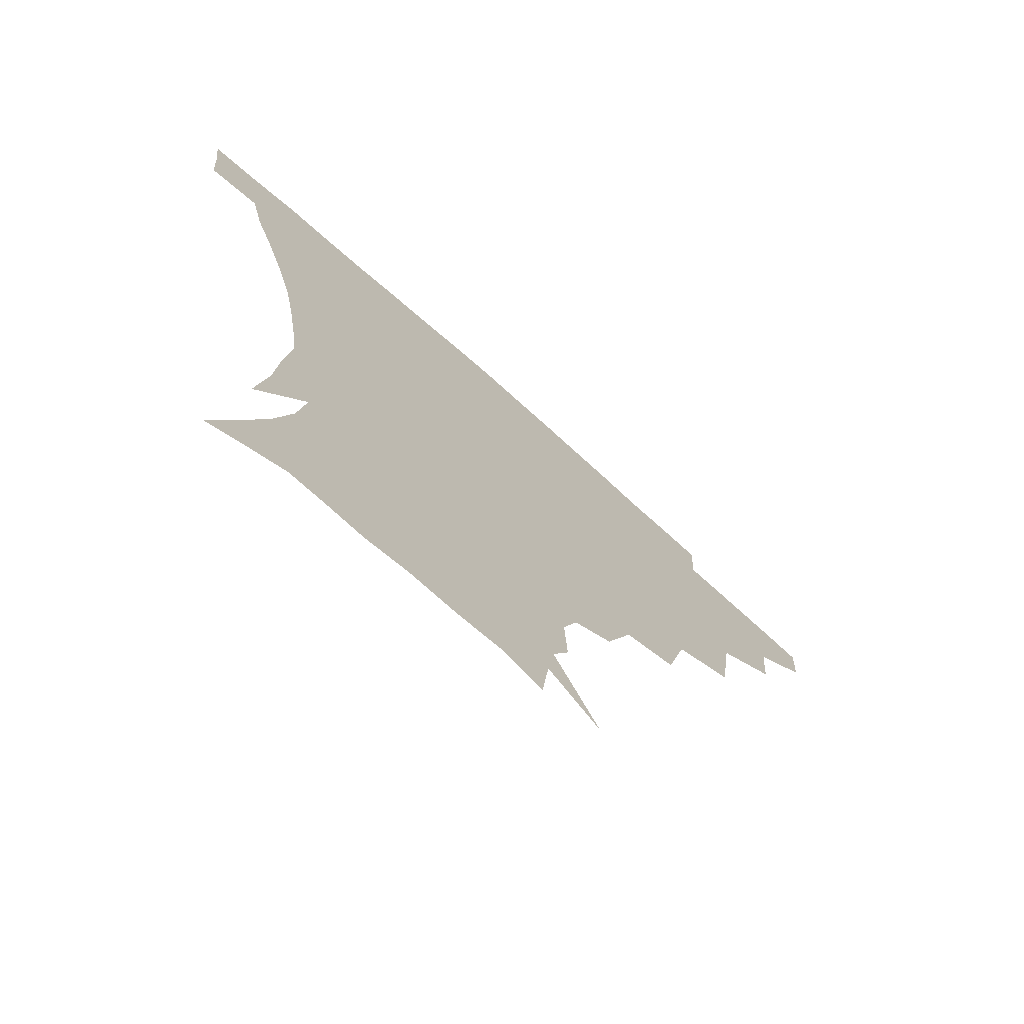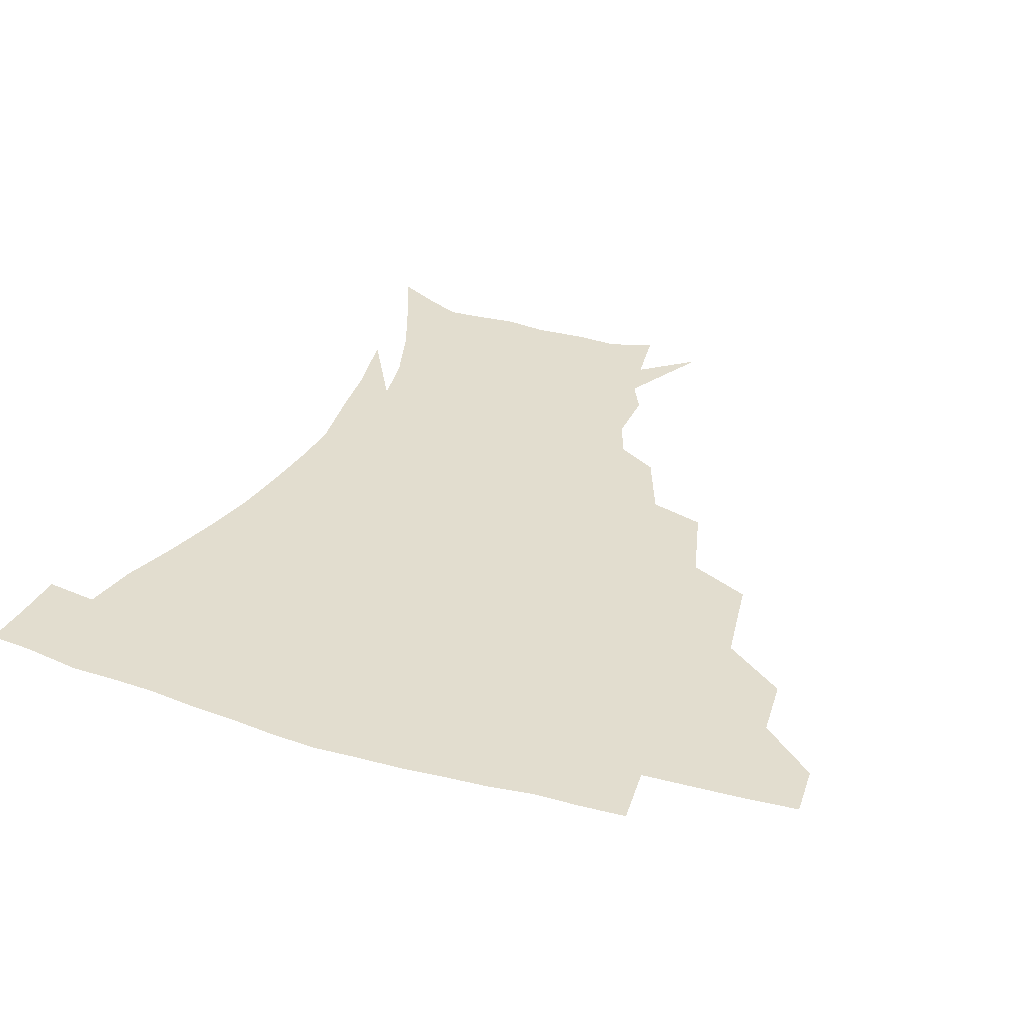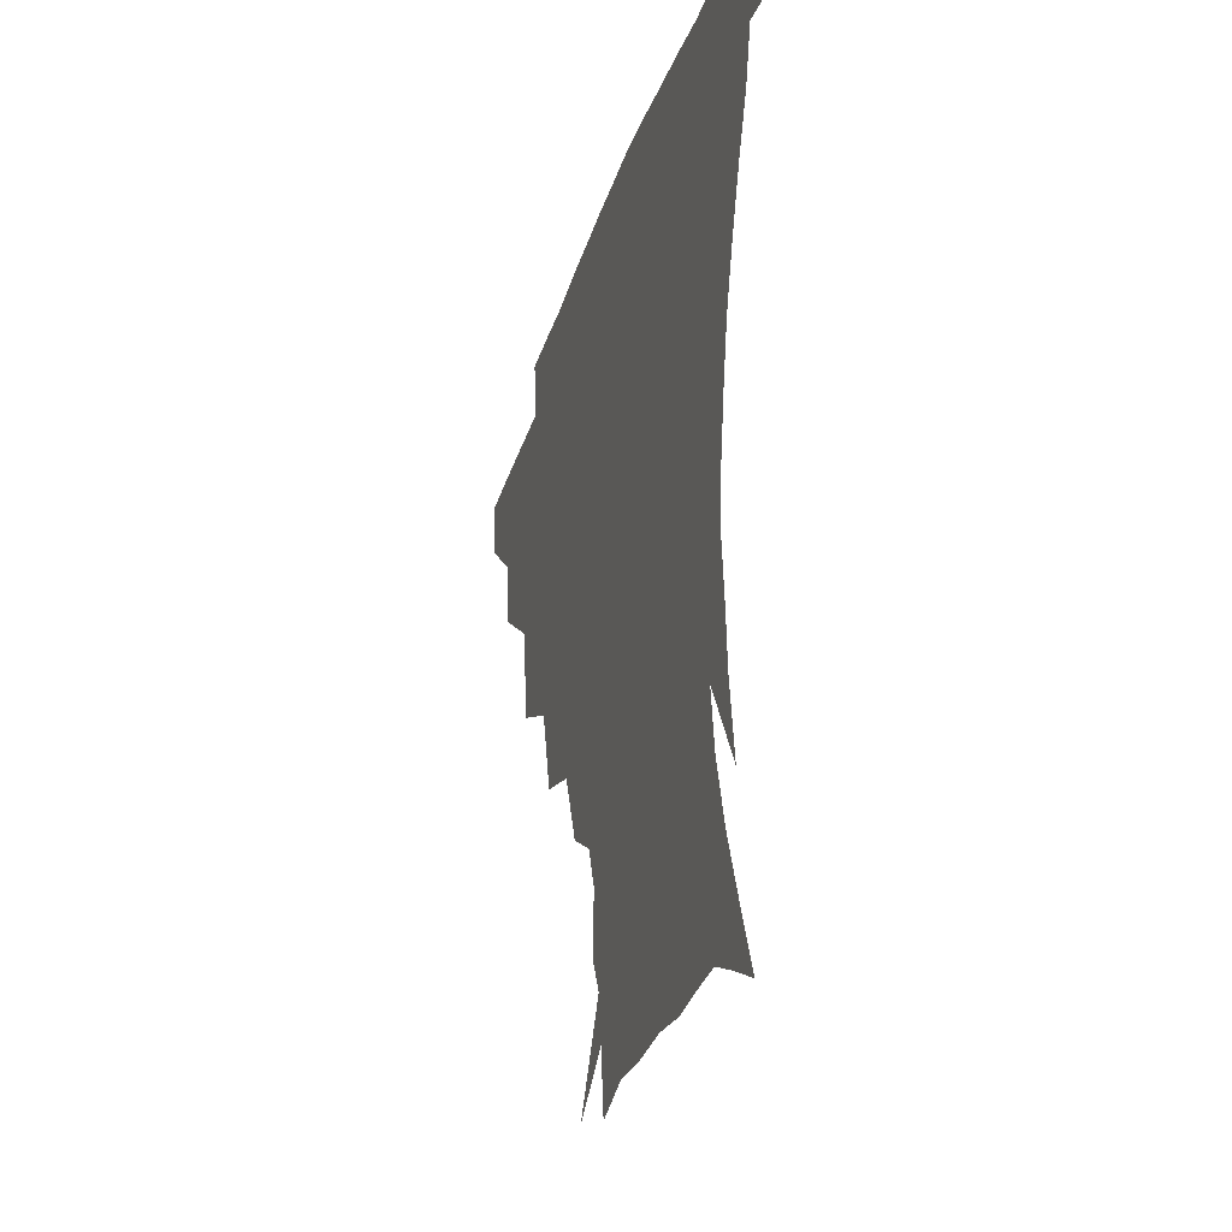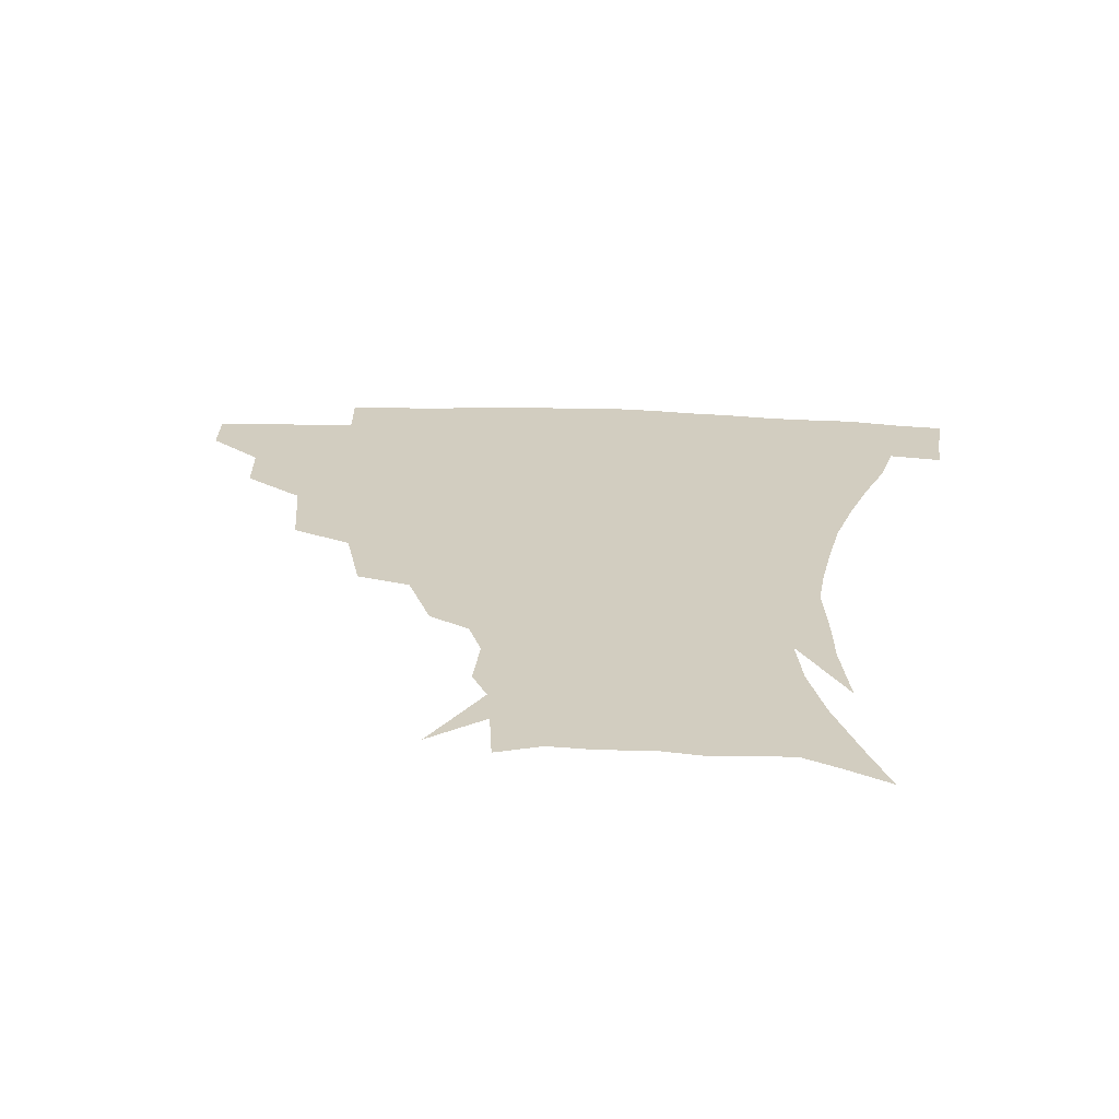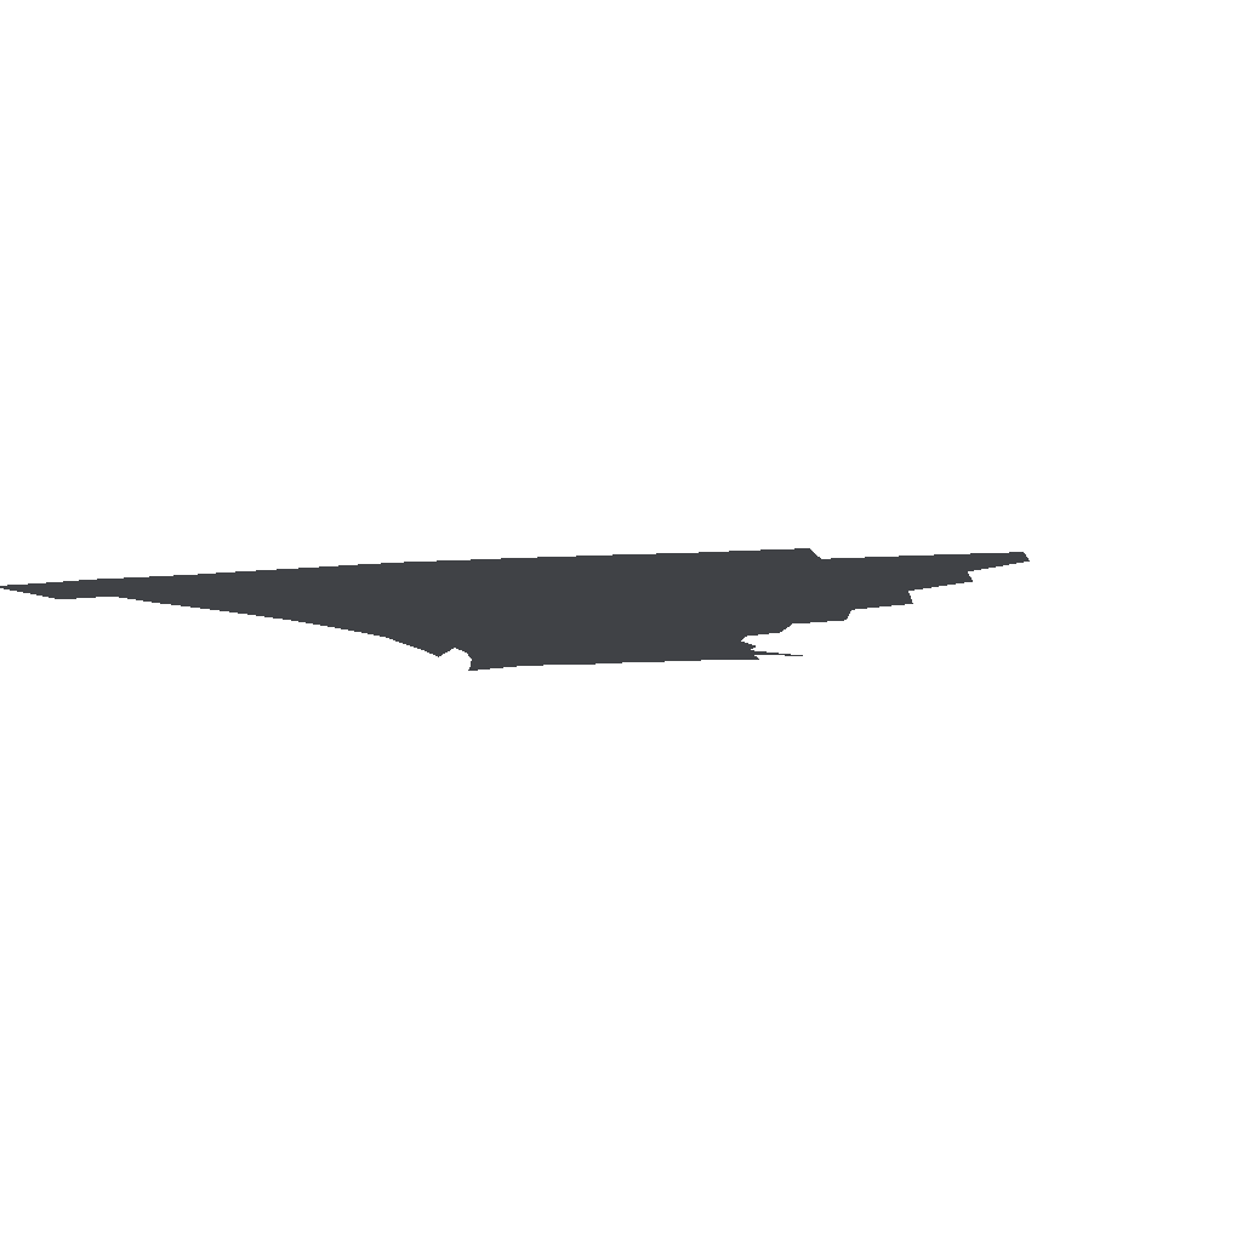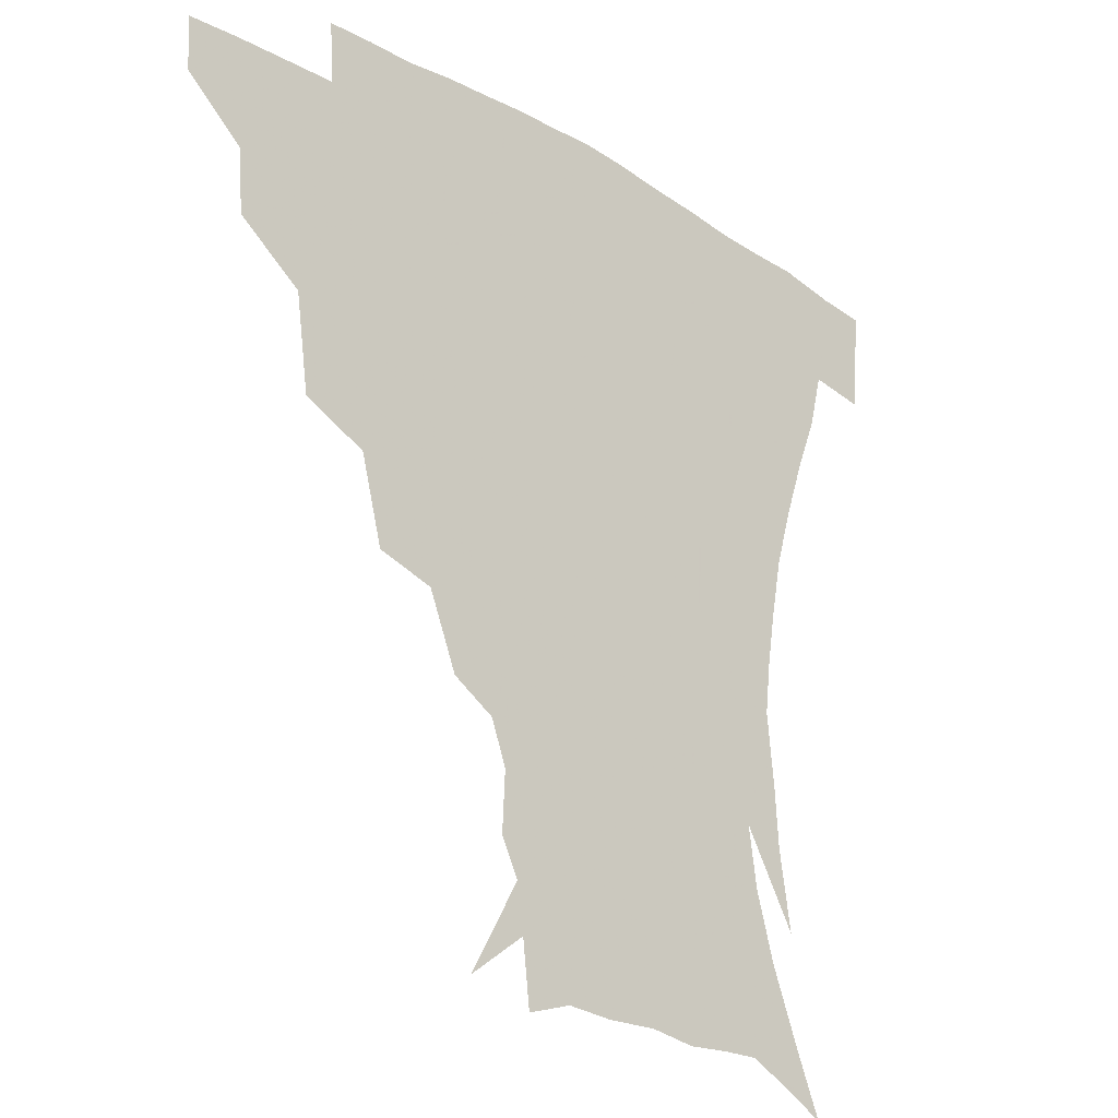
<metadata>
{"format":"obj","ext":"obj","renderer":"f3d","projection":"perspective","resolution":1024,"background":"white","views":[{"elev":-72.8,"azim":138.1,"up":"+Y"},{"elev":34.8,"azim":-159.3,"up":"+Z"},{"elev":-30.5,"azim":73.9,"up":"+Y"},{"elev":24.4,"azim":3.7,"up":"+Z"},{"elev":-6.3,"azim":-163.1,"up":"+Z"},{"elev":-24.4,"azim":-43.7,"up":"+Y"}]}
</metadata>
<code>
v 452.2 342.1 0
v 451.3 358.9 0
v 471.6 306.6 0
v 470.1 326.2 0
v 469.1 343.3 0
v 467.7 359.9 0
v 495.6 262.1 0
v 491.4 291.6 0
v 488.7 311.8 0
v 486.7 328.7 0
v 485.1 344.6 0
v 484.3 360.5 0
v 521.9 226.6 0
v 515 252.7 0
v 509.2 273.9 0
v 506.4 298.6 0
v 504.1 315.4 0
v 502.2 330.5 0
v 501 345.6 0
v 499.9 361 0
v 498.6 379.9 0
v 548.4 198.8 0
v 539.5 221.1 0
v 531.7 238.9 0
v 527.2 266.9 0
v 523.3 284.1 0
v 520.7 301.2 0
v 518.7 317.4 0
v 517.1 332.2 0
v 515.9 346.6 0
v 514.5 361.5 0
v 513 380.5 0
v 565.7 158.8 0
v 566.6 177.4 0
v 561.7 190.5 0
v 554.1 212.2 0
v 547.7 233.6 0
v 543.1 255.8 0
v 539.9 274.8 0
v 537.5 290.6 0
v 535 304.4 0
v 533.1 318.8 0
v 531.6 333 0
v 530.7 347.6 0
v 529.1 363.6 0
v 527.7 380.5 0
v 555.6 119.7 0
v 571.2 147.8 0
v 574.1 167.8 0
v 572.7 185.8 0
v 567.4 204 0
v 562.2 219.8 0
v 557.4 242.5 0
v 554.7 262.1 0
v 552.3 278.6 0
v 550.5 292.7 0
v 549.6 307.6 0
v 548 320.8 0
v 546.4 334.4 0
v 545.7 348.4 0
v 543.9 364.2 0
v 542 382.2 0
v 573.4 133.3 0
v 580.9 153.3 0
v 582.3 178 0
v 579.5 193.6 0
v 575.1 211 0
v 571.4 229.5 0
v 568 247.8 0
v 566.5 268.2 0
v 564.4 279.8 0
v 563.8 295.3 0
v 563.1 309.2 0
v 562.4 322.3 0
v 562.8 335.5 0
v 560.1 349.6 0
v 558.7 364 0
v 556.2 383 0
v 575.7 113.6 0
v 587.1 140.7 0
v 590.6 161.4 0
v 590.1 181.5 0
v 587.2 200.7 0
v 584.1 217.2 0
v 581.2 237.4 0
v 579.5 252.8 0
v 577.9 270.3 0
v 577.1 282.7 0
v 577.1 297.9 0
v 576.2 310 0
v 575.6 322.2 0
v 575.8 336.1 0
v 574 350.2 0
v 572.9 363.8 0
v 570.1 384 0
v 590 118.1 0
v 598 142.8 0
v 599.5 165.3 0
v 598.6 184.1 0
v 595.9 201.9 0
v 593.4 219.6 0
v 591.5 237.3 0
v 590.1 256.2 0
v 589.5 270.7 0
v 589.5 284.1 0
v 589.6 299 0
v 589 310.4 0
v 589.2 323.3 0
v 589.4 336.5 0
v 587.9 350.9 0
v 586.5 365.5 0
v 584.1 384.2 0
v 604.9 117 0
v 608.8 144.9 0
v 608.4 165.7 0
v 607 186.9 0
v 604.6 205.7 0
v 602.9 222.3 0
v 601.9 241.7 0
v 601.2 256.1 0
v 601.2 269.7 0
v 601.5 285.4 0
v 601.9 299 0
v 602.7 311.6 0
v 602.5 323.8 0
v 602.6 336.7 0
v 601.7 351.1 0
v 600.8 366 0
v 598 384.8 0
v 621 117.6 0
v 618.9 146.8 0
v 617.5 167 0
v 615.6 188.8 0
v 613.8 206.1 0
v 612.5 223.7 0
v 611.9 241.6 0
v 612 255.7 0
v 612.7 271.6 0
v 613.4 285.7 0
v 614.3 298 0
v 615.5 312 0
v 616.2 324.6 0
v 616.1 337.5 0
v 615.6 351.2 0
v 615.9 365.1 0
v 612.6 383.7 0
v 635.6 115.4 0
v 629.3 145.6 0
v 626.5 167.5 0
v 624.1 189.8 0
v 623 207 0
v 622.1 223.3 0
v 621.8 240.2 0
v 622.8 254 0
v 623.8 269.5 0
v 624.9 283.5 0
v 626.5 297.2 0
v 627.9 310.6 0
v 629.6 324.3 0
v 630.8 336.8 0
v 631.1 349.8 0
v 631.7 362.8 0
v 627.8 381.7 0
v 649 116.3 0
v 639.9 143.7 0
v 635.4 166.9 0
v 632.9 187.8 0
v 632 205.1 0
v 631.7 220.7 0
v 631.9 236 0
v 632.8 251.6 0
v 634.3 268.5 0
v 636.1 281.4 0
v 638.3 297.2 0
v 640.6 310.2 0
v 642.5 323.3 0
v 644.1 335.9 0
v 645.6 348.9 0
v 645.5 362.5 0
v 642.7 380.4 0
v 660.6 116.5 0
v 651.6 139.2 0
v 645.1 163.3 0
v 642 183.5 0
v 641.1 200.9 0
v 641.1 216.6 0
v 641.5 231.8 0
v 642.5 247.3 0
v 644.1 265.5 0
v 646.7 280.3 0
v 649.4 293.7 0
v 652.4 308.9 0
v 655.1 321.7 0
v 657.6 334.9 0
v 659.7 347.9 0
v 659.5 362.1 0
v 658.2 378.3 0
v 673.5 110.1 0
v 664.6 131.5 0
v 656.3 156 0
v 652.6 174.9 0
v 650.8 193.5 0
v 650.5 210.1 0
v 650.6 226.7 0
v 651.6 243.1 0
v 653.5 259.8 0
v 656.3 275.9 0
v 659.9 293.1 0
v 663.8 305.2 0
v 667.5 319.6 0
v 670.5 332.8 0
v 673.4 346.7 0
v 673.3 362.4 0
v 673.1 377.3 0
v 686.3 103 0
v 678.6 121.7 0
v 669.8 144.5 0
v 663.8 165.2 0
v 661 184.1 0
v 660 202 0
v 659.6 219.2 0
v 660.7 233.9 0
v 662.5 251.3 0
v 665.3 268.8 0
v 669 286.4 0
v 674.2 299.3 0
v 679.3 316.3 0
v 683.6 330.6 0
v 686.5 345.2 0
v 687.8 360.8 0
v 687.6 376.9 0
v 677.6 155.4 0
v 673.8 180 0
v 672.7 197.9 0
v 670.4 220.8 0
v 672.1 236 0
v 674.7 252.9 0
v 678.3 271.6 0
v 683.3 289.2 0
v 689.9 308.8 0
v 696.4 325.4 0
v 700.6 342.6 0
v 703.7 358.4 0
v 706 373.5 0
v 718 339.8 0
v 719.2 356.6 0
v 721 371.9 0
f 4 5 1
f 1 5 2
f 5 6 2
f 8 9 3
f 3 9 4
f 9 10 4
f 4 10 5
f 10 11 5
f 5 11 6
f 11 12 6
f 14 15 7
f 7 15 8
f 15 16 8
f 8 16 9
f 16 17 9
f 9 17 10
f 17 18 10
f 10 18 11
f 18 19 11
f 11 19 12
f 19 20 12
f 23 24 13
f 13 24 14
f 24 25 14
f 14 25 15
f 25 26 15
f 15 26 16
f 26 27 16
f 16 27 17
f 27 28 17
f 17 28 18
f 28 29 18
f 18 29 19
f 29 30 19
f 19 30 20
f 30 31 20
f 20 31 21
f 31 32 21
f 35 36 22
f 22 36 23
f 36 37 23
f 23 37 24
f 37 38 24
f 24 38 25
f 38 39 25
f 25 39 26
f 39 40 26
f 26 40 27
f 40 41 27
f 27 41 28
f 41 42 28
f 28 42 29
f 42 43 29
f 29 43 30
f 43 44 30
f 30 44 31
f 44 45 31
f 31 45 32
f 45 46 32
f 48 49 33
f 33 49 34
f 49 50 34
f 34 50 35
f 50 51 35
f 35 51 36
f 51 52 36
f 36 52 37
f 52 53 37
f 37 53 38
f 53 54 38
f 38 54 39
f 54 55 39
f 39 55 40
f 55 56 40
f 40 56 41
f 56 57 41
f 41 57 42
f 57 58 42
f 42 58 43
f 58 59 43
f 43 59 44
f 59 60 44
f 44 60 45
f 60 61 45
f 45 61 46
f 61 62 46
f 47 63 48
f 63 64 48
f 48 64 49
f 64 65 49
f 49 65 50
f 65 66 50
f 50 66 51
f 66 67 51
f 51 67 52
f 67 68 52
f 52 68 53
f 68 69 53
f 53 69 54
f 69 70 54
f 54 70 55
f 70 71 55
f 55 71 56
f 71 72 56
f 56 72 57
f 72 73 57
f 57 73 58
f 73 74 58
f 58 74 59
f 74 75 59
f 59 75 60
f 75 76 60
f 60 76 61
f 76 77 61
f 61 77 62
f 77 78 62
f 79 80 63
f 63 80 64
f 80 81 64
f 64 81 65
f 81 82 65
f 65 82 66
f 82 83 66
f 66 83 67
f 83 84 67
f 67 84 68
f 84 85 68
f 68 85 69
f 85 86 69
f 69 86 70
f 86 87 70
f 70 87 71
f 87 88 71
f 71 88 72
f 88 89 72
f 72 89 73
f 89 90 73
f 73 90 74
f 90 91 74
f 74 91 75
f 91 92 75
f 75 92 76
f 92 93 76
f 76 93 77
f 93 94 77
f 77 94 78
f 94 95 78
f 79 96 80
f 96 97 80
f 80 97 81
f 97 98 81
f 81 98 82
f 98 99 82
f 82 99 83
f 99 100 83
f 83 100 84
f 100 101 84
f 84 101 85
f 101 102 85
f 85 102 86
f 102 103 86
f 86 103 87
f 103 104 87
f 87 104 88
f 104 105 88
f 88 105 89
f 105 106 89
f 89 106 90
f 106 107 90
f 90 107 91
f 107 108 91
f 91 108 92
f 108 109 92
f 92 109 93
f 109 110 93
f 93 110 94
f 110 111 94
f 94 111 95
f 111 112 95
f 96 113 97
f 113 114 97
f 97 114 98
f 114 115 98
f 98 115 99
f 115 116 99
f 99 116 100
f 116 117 100
f 100 117 101
f 117 118 101
f 101 118 102
f 118 119 102
f 102 119 103
f 119 120 103
f 103 120 104
f 120 121 104
f 104 121 105
f 121 122 105
f 105 122 106
f 122 123 106
f 106 123 107
f 123 124 107
f 107 124 108
f 124 125 108
f 108 125 109
f 125 126 109
f 109 126 110
f 126 127 110
f 110 127 111
f 127 128 111
f 111 128 112
f 128 129 112
f 113 130 114
f 130 131 114
f 114 131 115
f 131 132 115
f 115 132 116
f 132 133 116
f 116 133 117
f 133 134 117
f 117 134 118
f 134 135 118
f 118 135 119
f 135 136 119
f 119 136 120
f 136 137 120
f 120 137 121
f 137 138 121
f 121 138 122
f 138 139 122
f 122 139 123
f 139 140 123
f 123 140 124
f 140 141 124
f 124 141 125
f 141 142 125
f 125 142 126
f 142 143 126
f 126 143 127
f 143 144 127
f 127 144 128
f 144 145 128
f 128 145 129
f 145 146 129
f 130 147 131
f 147 148 131
f 131 148 132
f 148 149 132
f 132 149 133
f 149 150 133
f 133 150 134
f 150 151 134
f 134 151 135
f 151 152 135
f 135 152 136
f 152 153 136
f 136 153 137
f 153 154 137
f 137 154 138
f 154 155 138
f 138 155 139
f 155 156 139
f 139 156 140
f 156 157 140
f 140 157 141
f 157 158 141
f 141 158 142
f 158 159 142
f 142 159 143
f 159 160 143
f 143 160 144
f 160 161 144
f 144 161 145
f 161 162 145
f 145 162 146
f 162 163 146
f 147 164 148
f 164 165 148
f 148 165 149
f 165 166 149
f 149 166 150
f 166 167 150
f 150 167 151
f 167 168 151
f 151 168 152
f 168 169 152
f 152 169 153
f 169 170 153
f 153 170 154
f 170 171 154
f 154 171 155
f 171 172 155
f 155 172 156
f 172 173 156
f 156 173 157
f 173 174 157
f 157 174 158
f 174 175 158
f 158 175 159
f 175 176 159
f 159 176 160
f 176 177 160
f 160 177 161
f 177 178 161
f 161 178 162
f 178 179 162
f 162 179 163
f 179 180 163
f 164 181 165
f 181 182 165
f 165 182 166
f 182 183 166
f 166 183 167
f 183 184 167
f 167 184 168
f 184 185 168
f 168 185 169
f 185 186 169
f 169 186 170
f 186 187 170
f 170 187 171
f 187 188 171
f 171 188 172
f 188 189 172
f 172 189 173
f 189 190 173
f 173 190 174
f 190 191 174
f 174 191 175
f 191 192 175
f 175 192 176
f 192 193 176
f 176 193 177
f 193 194 177
f 177 194 178
f 194 195 178
f 178 195 179
f 195 196 179
f 179 196 180
f 196 197 180
f 181 198 182
f 198 199 182
f 182 199 183
f 199 200 183
f 183 200 184
f 200 201 184
f 184 201 185
f 201 202 185
f 185 202 186
f 202 203 186
f 186 203 187
f 203 204 187
f 187 204 188
f 204 205 188
f 188 205 189
f 205 206 189
f 189 206 190
f 206 207 190
f 190 207 191
f 207 208 191
f 191 208 192
f 208 209 192
f 192 209 193
f 209 210 193
f 193 210 194
f 210 211 194
f 194 211 195
f 211 212 195
f 195 212 196
f 212 213 196
f 196 213 197
f 213 214 197
f 198 215 199
f 215 216 199
f 199 216 200
f 216 217 200
f 200 217 201
f 217 218 201
f 201 218 202
f 218 219 202
f 202 219 203
f 219 220 203
f 203 220 204
f 220 221 204
f 204 221 205
f 221 222 205
f 205 222 206
f 222 223 206
f 206 223 207
f 223 224 207
f 207 224 208
f 224 225 208
f 208 225 209
f 225 226 209
f 209 226 210
f 226 227 210
f 210 227 211
f 227 228 211
f 211 228 212
f 228 229 212
f 212 229 213
f 229 230 213
f 213 230 214
f 230 231 214
f 219 232 220
f 232 233 220
f 220 233 221
f 233 234 221
f 221 234 222
f 234 235 222
f 222 235 223
f 235 236 223
f 223 236 224
f 236 237 224
f 224 237 225
f 237 238 225
f 225 238 226
f 238 239 226
f 226 239 227
f 239 240 227
f 227 240 228
f 240 241 228
f 228 241 229
f 241 242 229
f 229 242 230
f 242 243 230
f 230 243 231
f 243 244 231
f 242 245 243
f 245 246 243
f 243 246 244
f 246 247 244

</code>
